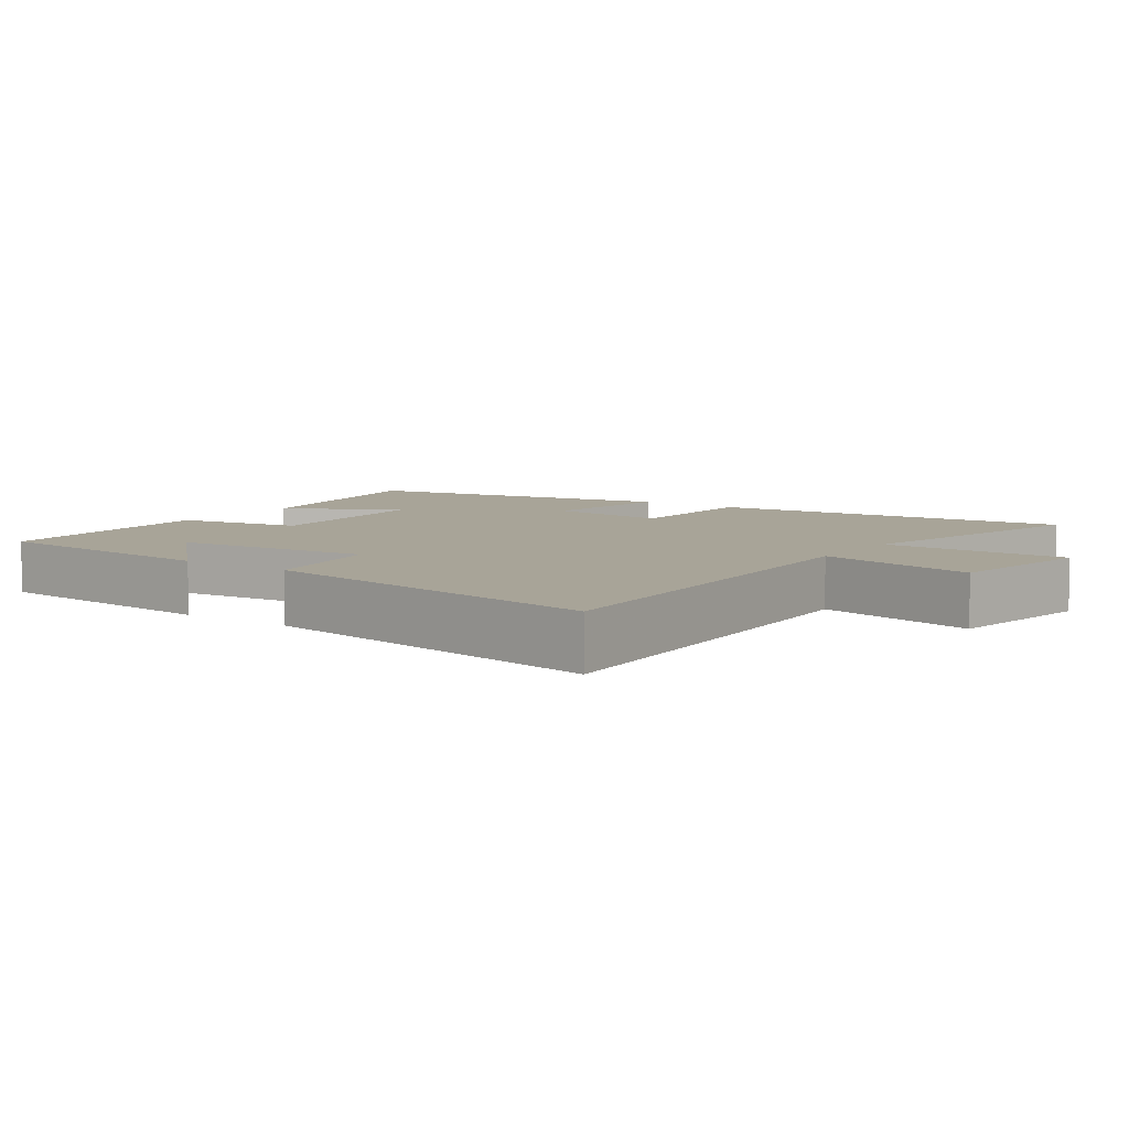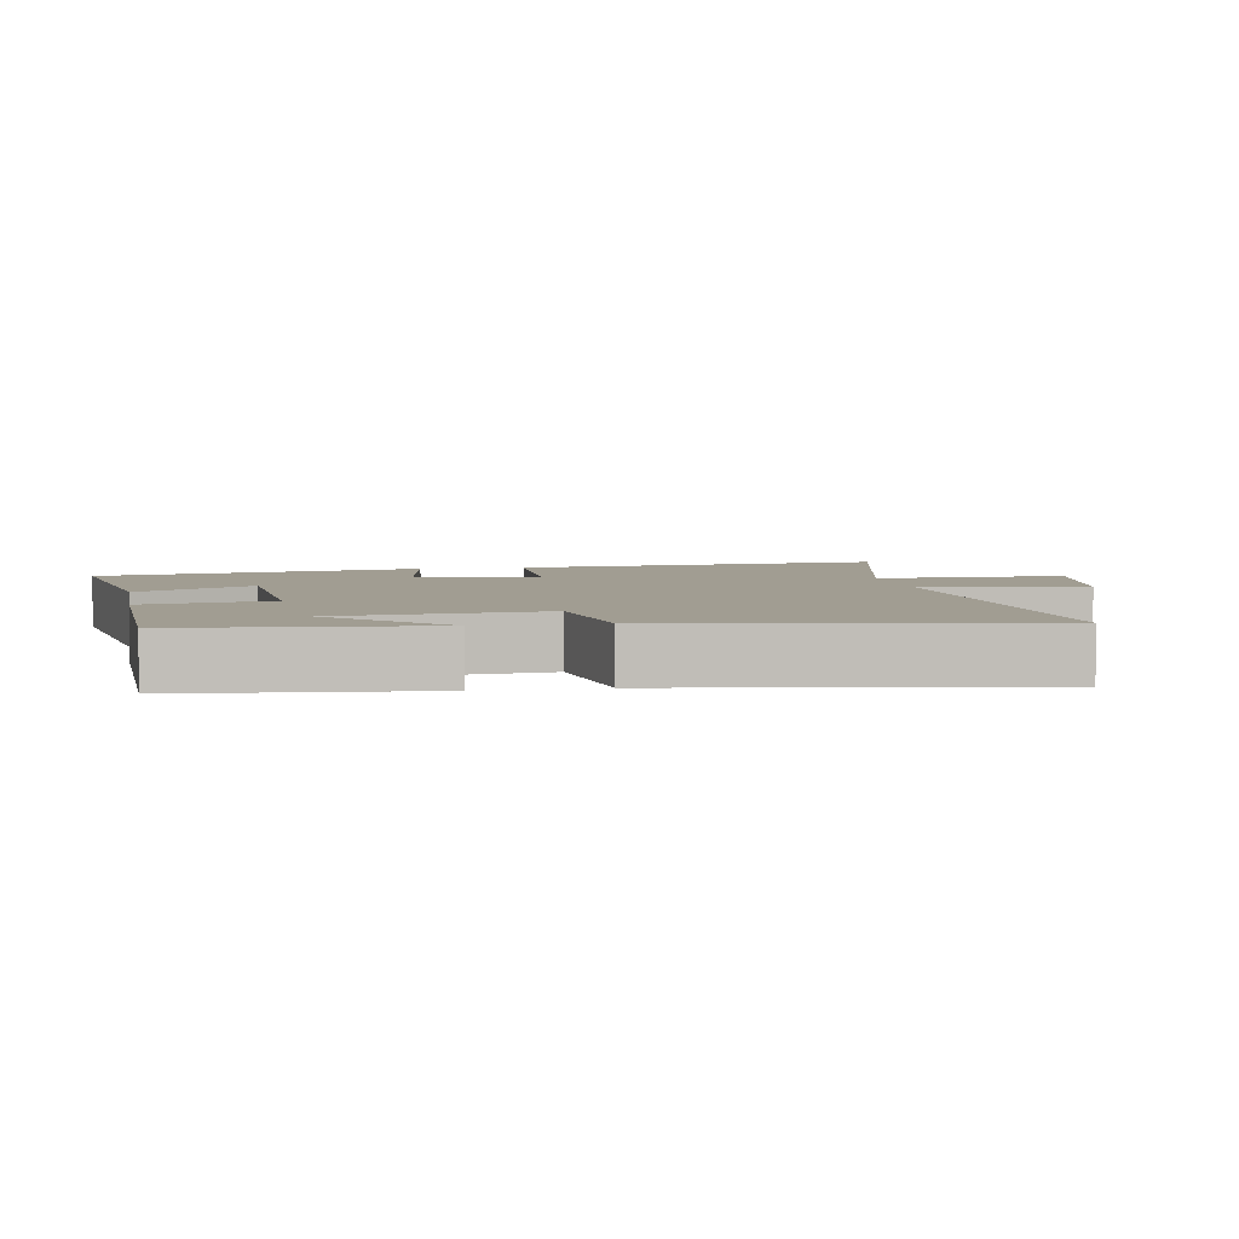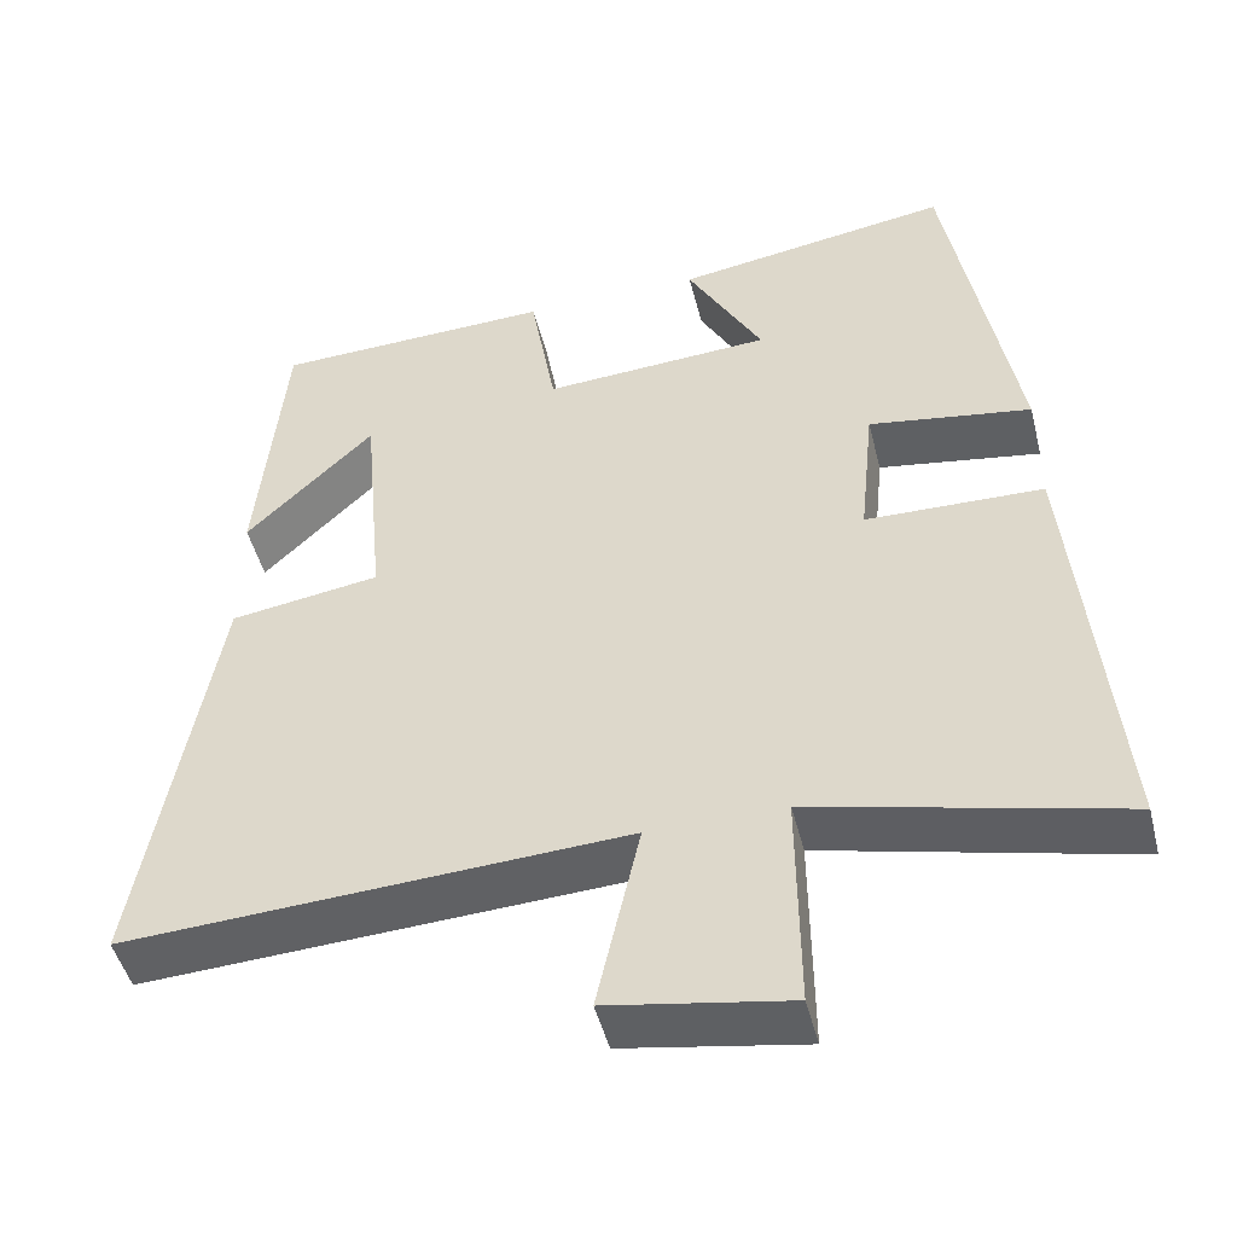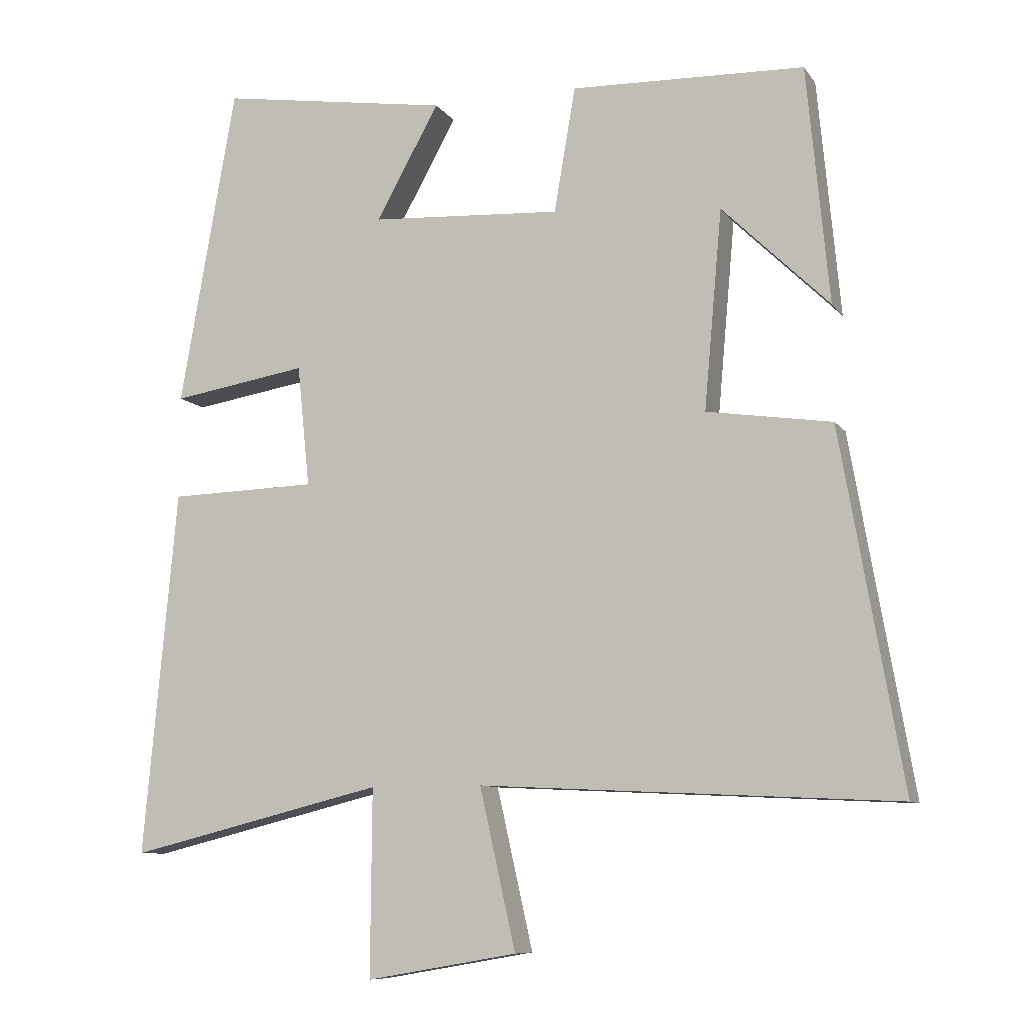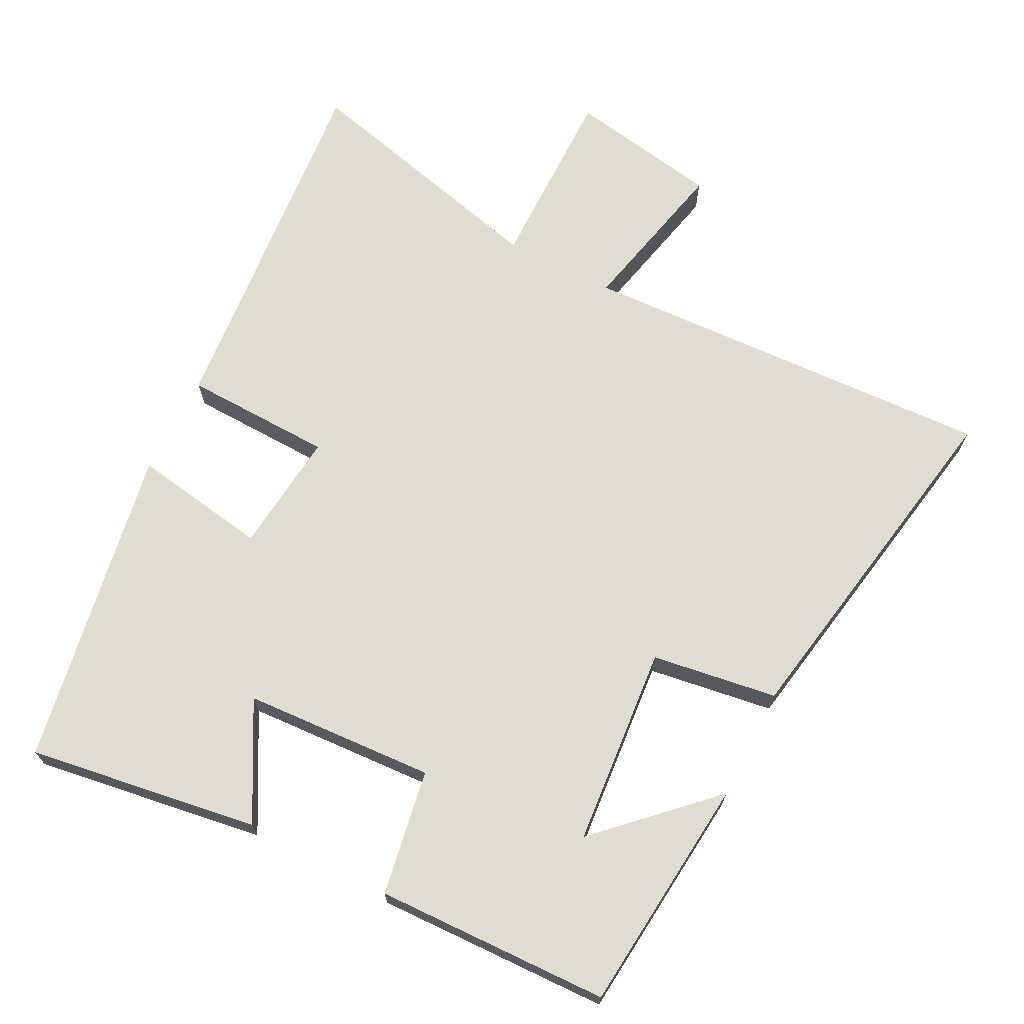
<metadata>
{"format":"obj","ext":"obj","renderer":"f3d","projection":"perspective","resolution":1024,"background":"white","views":[{"elev":7.0,"azim":124.8,"up":"+Y"},{"elev":4.6,"azim":79.7,"up":"+Y"},{"elev":-48.0,"azim":-165.9,"up":"+Z"},{"elev":-9.1,"azim":20.3,"up":"+Z"},{"elev":69.4,"azim":27.2,"up":"+Y"}]}
</metadata>
<code>
v 0.468 0.07 0.49
v 0.5 0.07 0.147
v 0.345 0.07 0.298
v 0.319 0.07 0.01
v 0.5 0.07 -0.017
v 0.589 0.07 -0.53
v -0.014 0.07 -0.5
v 0.038 0.07 -0.731
v -0.18 0.07 -0.769
v -0.178 0.07 -0.5
v -0.548 0.07 -0.591
v -0.5 0.07 -0.062
v -0.286 0.07 -0.056
v -0.304 0.07 0.12
v -0.5 0.07 0.088
v -0.419 0.07 0.551
v -0.086 0.07 0.5
v -0.177 0.07 0.335
v 0.099 0.07 0.319
v 0.13 0.07 0.5
v 0.468 0 0.49
v 0.5 0 0.147
v 0.345 0 0.298
v 0.319 0 0.01
v 0.5 0 -0.017
v 0.589 0 -0.53
v -0.014 0 -0.5
v 0.038 0 -0.731
v -0.18 0 -0.769
v -0.178 0 -0.5
v -0.548 0 -0.591
v -0.5 0 -0.062
v -0.286 0 -0.056
v -0.304 0 0.12
v -0.5 0 0.088
v -0.419 0 0.551
v -0.086 0 0.5
v -0.177 0 0.335
v 0.099 0 0.319
v 0.13 0 0.5
f 19 20 1
f 16 17 18
f 15 16 18
f 14 15 18
f 13 14 18 19
f 10 11 12 13
f 10 13 19 1
f 7 8 9 10
f 4 5 6 7
f 3 4 7 10
f 1 2 3
f 1 3 10
f 21 40 39
f 38 37 36
f 38 36 35
f 38 35 34
f 39 38 34 33
f 33 32 31 30
f 21 39 33 30
f 30 29 28 27
f 27 26 25 24
f 30 27 24 23
f 23 22 21
f 30 23 21
f 1 21 22 2
f 2 22 23 3
f 3 23 24 4
f 4 24 25 5
f 5 25 26 6
f 6 26 27 7
f 7 27 28 8
f 8 28 29 9
f 9 29 30 10
f 10 30 31 11
f 11 31 32 12
f 12 32 33 13
f 13 33 34 14
f 14 34 35 15
f 15 35 36 16
f 16 36 37 17
f 17 37 38 18
f 18 38 39 19
f 19 39 40 20
f 20 40 21 1

</code>
